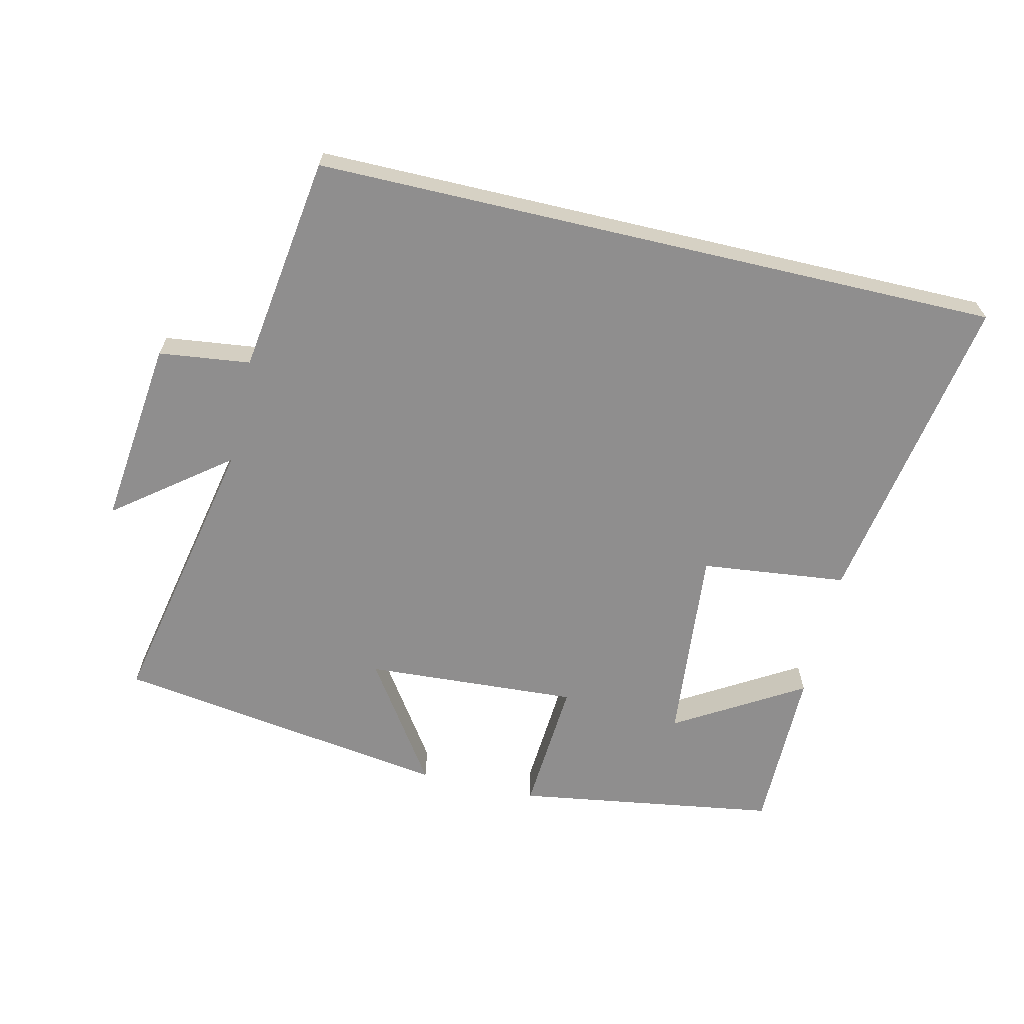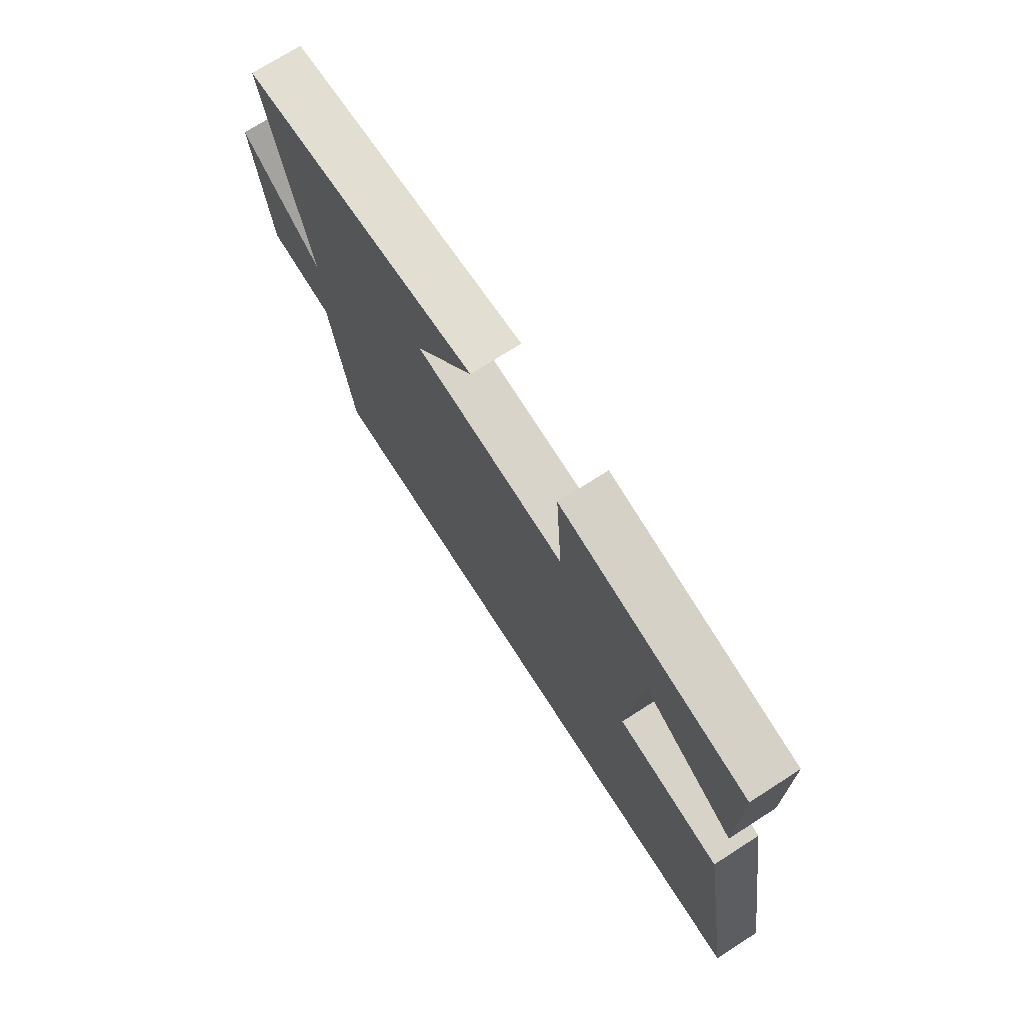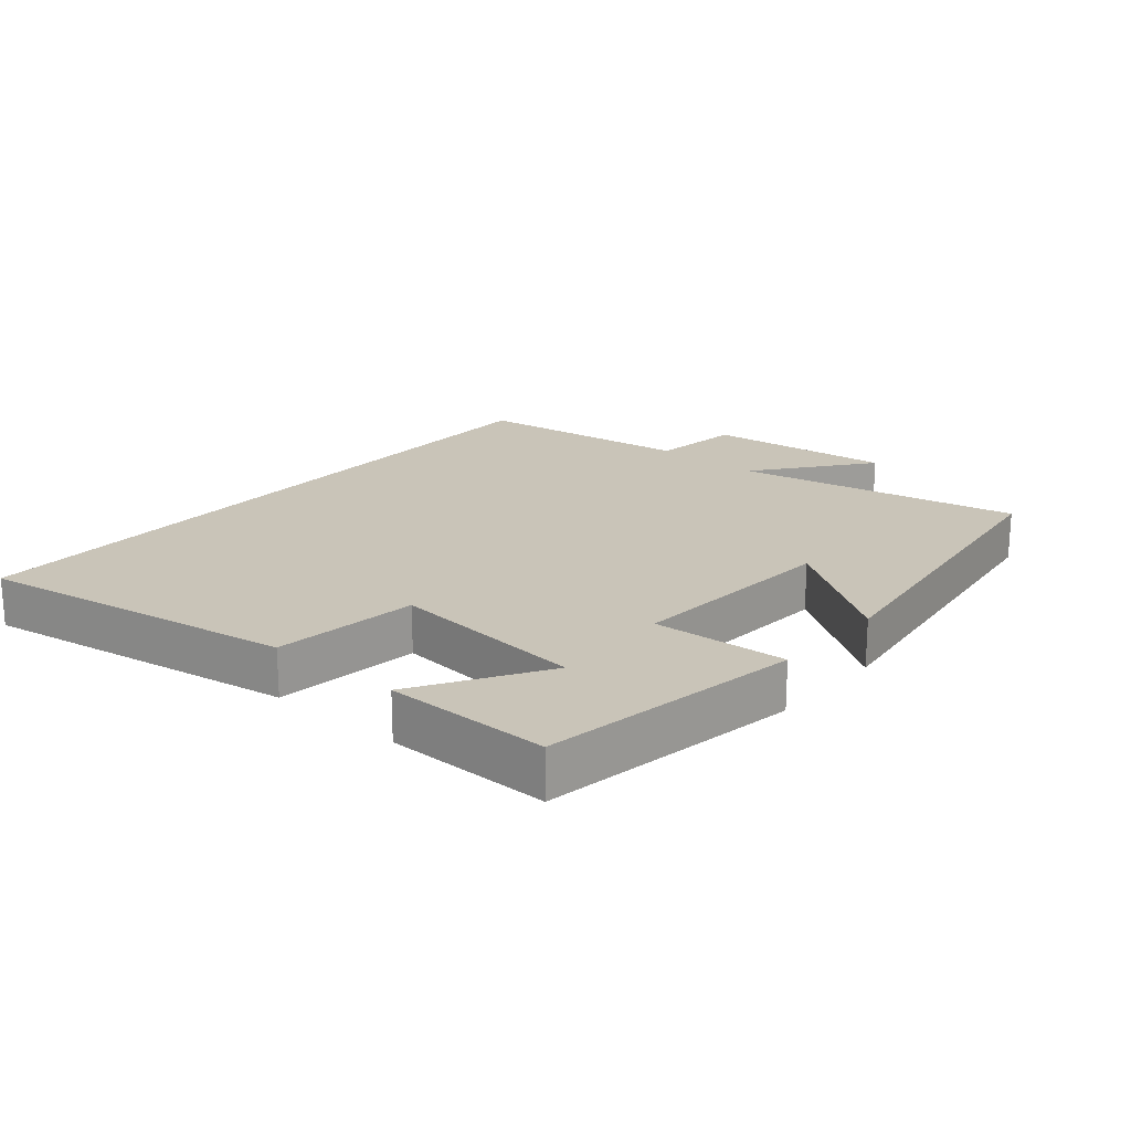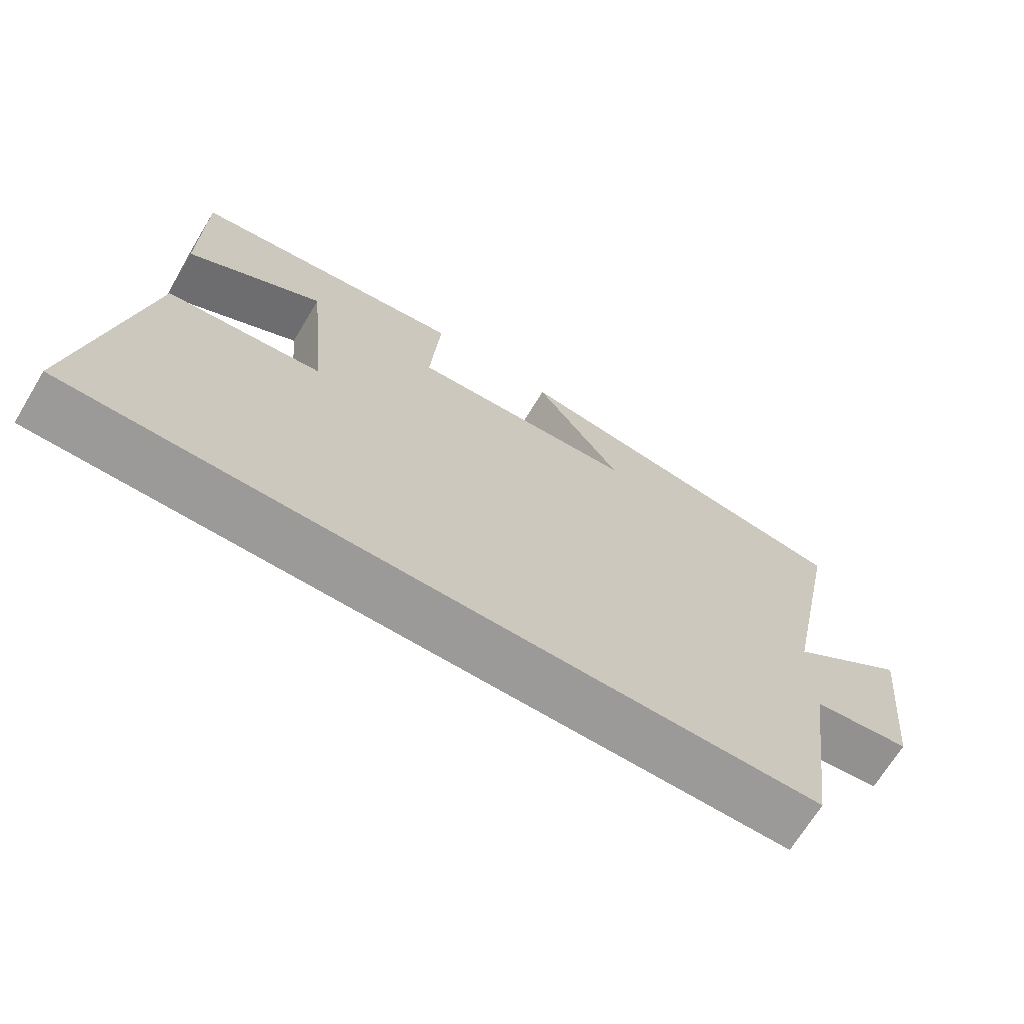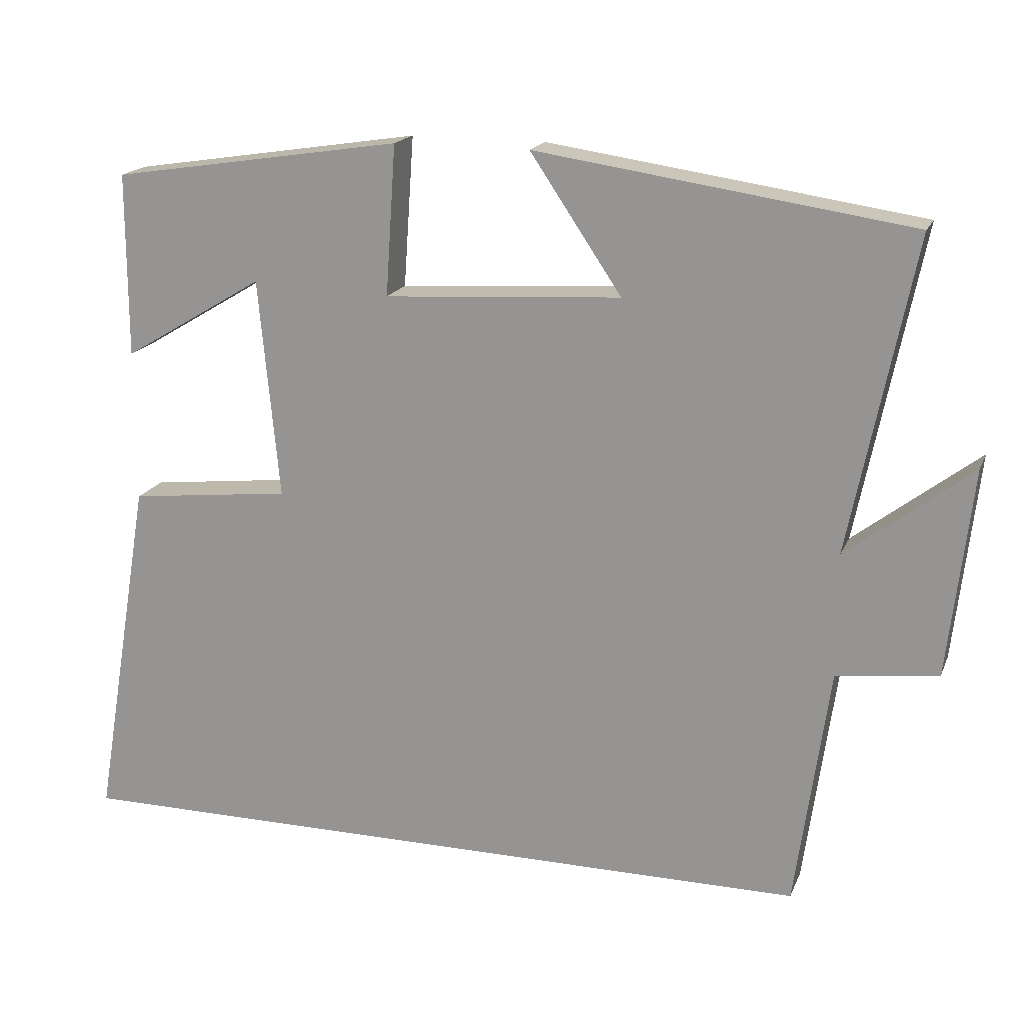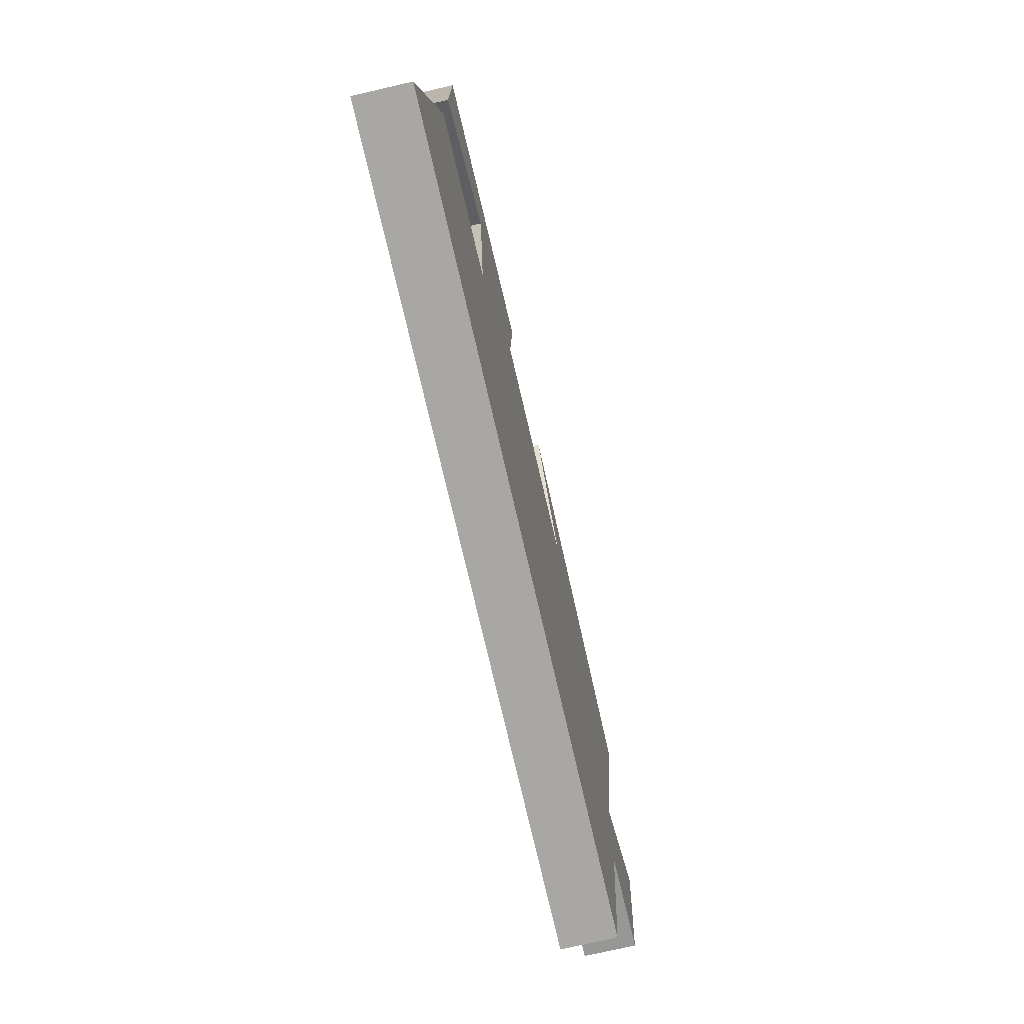
<metadata>
{"format":"obj","ext":"obj","renderer":"f3d","projection":"perspective","resolution":1024,"background":"white","views":[{"elev":-65.0,"azim":166.8,"up":"+Y"},{"elev":72.6,"azim":-122.7,"up":"+Z"},{"elev":20.2,"azim":-49.2,"up":"+Y"},{"elev":-69.3,"azim":-31.3,"up":"+Z"},{"elev":17.9,"azim":17.6,"up":"+Z"},{"elev":-74.8,"azim":-77.0,"up":"+Z"}]}
</metadata>
<code>
v -0.5 0.07 0.439
v -0.105 0.07 0.5
v -0.119 0.07 0.296
v 0.203 0.07 0.316
v 0.079 0.07 0.5
v 0.587 0.07 0.426
v 0.5 0.07 -0.003
v 0.67 0.07 0.128
v 0.638 0.07 -0.154
v 0.5 0.07 -0.171
v 0.454 0.07 -0.5
v -0.581 0.07 -0.5
v -0.5 0.07 -0.019
v -0.28 0.07 0.006
v -0.308 0.07 0.304
v -0.5 0.07 0.189
v -0.5 0 0.439
v -0.105 0 0.5
v -0.119 0 0.296
v 0.203 0 0.316
v 0.079 0 0.5
v 0.587 0 0.426
v 0.5 0 -0.003
v 0.67 0 0.128
v 0.638 0 -0.154
v 0.5 0 -0.171
v 0.454 0 -0.5
v -0.581 0 -0.5
v -0.5 0 -0.019
v -0.28 0 0.006
v -0.308 0 0.304
v -0.5 0 0.189
f 15 16 1 2
f 14 15 2 3
f 12 13 14
f 11 12 14
f 10 11 14
f 10 14 3 4
f 7 8 9 10
f 7 10 4
f 4 5 6 7
f 18 17 32 31
f 19 18 31 30
f 30 29 28
f 30 28 27
f 30 27 26
f 20 19 30 26
f 26 25 24 23
f 20 26 23
f 23 22 21 20
f 1 17 18 2
f 2 18 19 3
f 3 19 20 4
f 4 20 21 5
f 5 21 22 6
f 6 22 23 7
f 7 23 24 8
f 8 24 25 9
f 9 25 26 10
f 10 26 27 11
f 11 27 28 12
f 12 28 29 13
f 13 29 30 14
f 14 30 31 15
f 15 31 32 16
f 16 32 17 1

</code>
